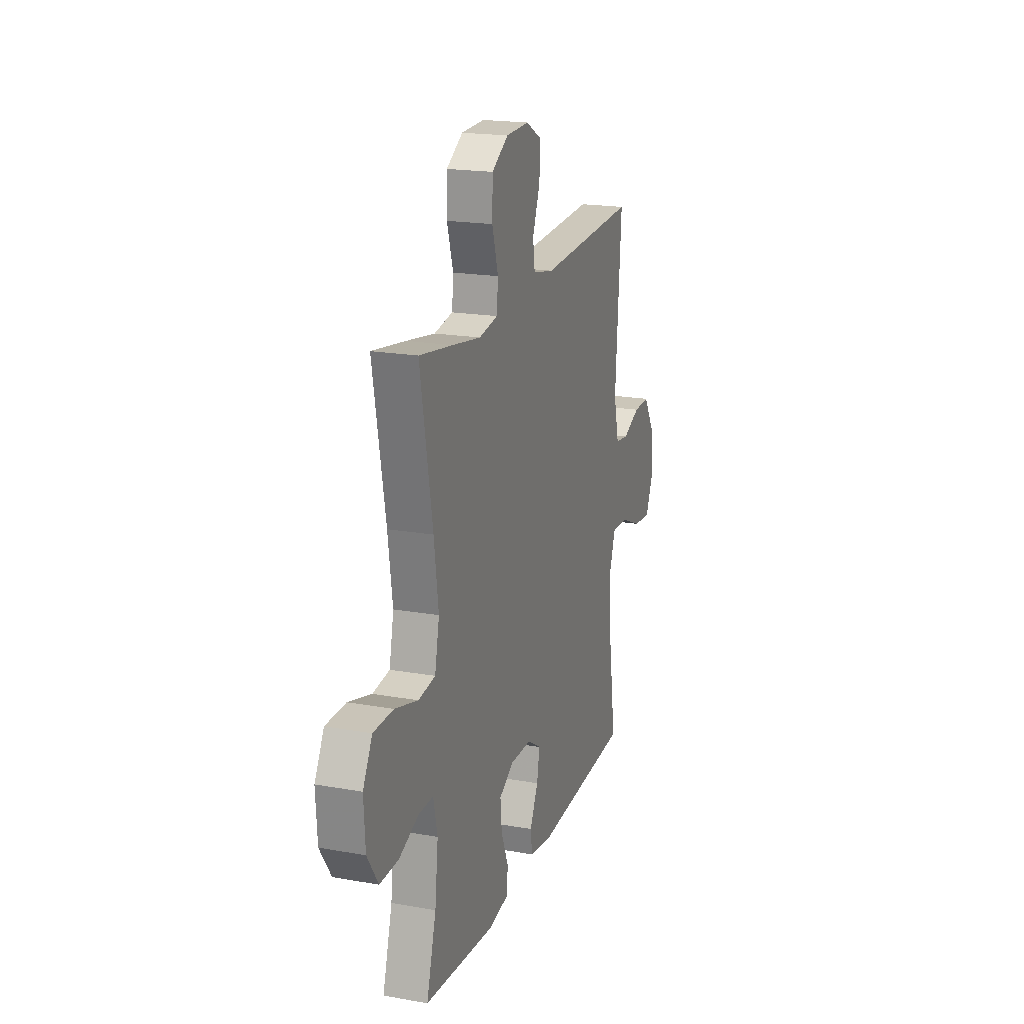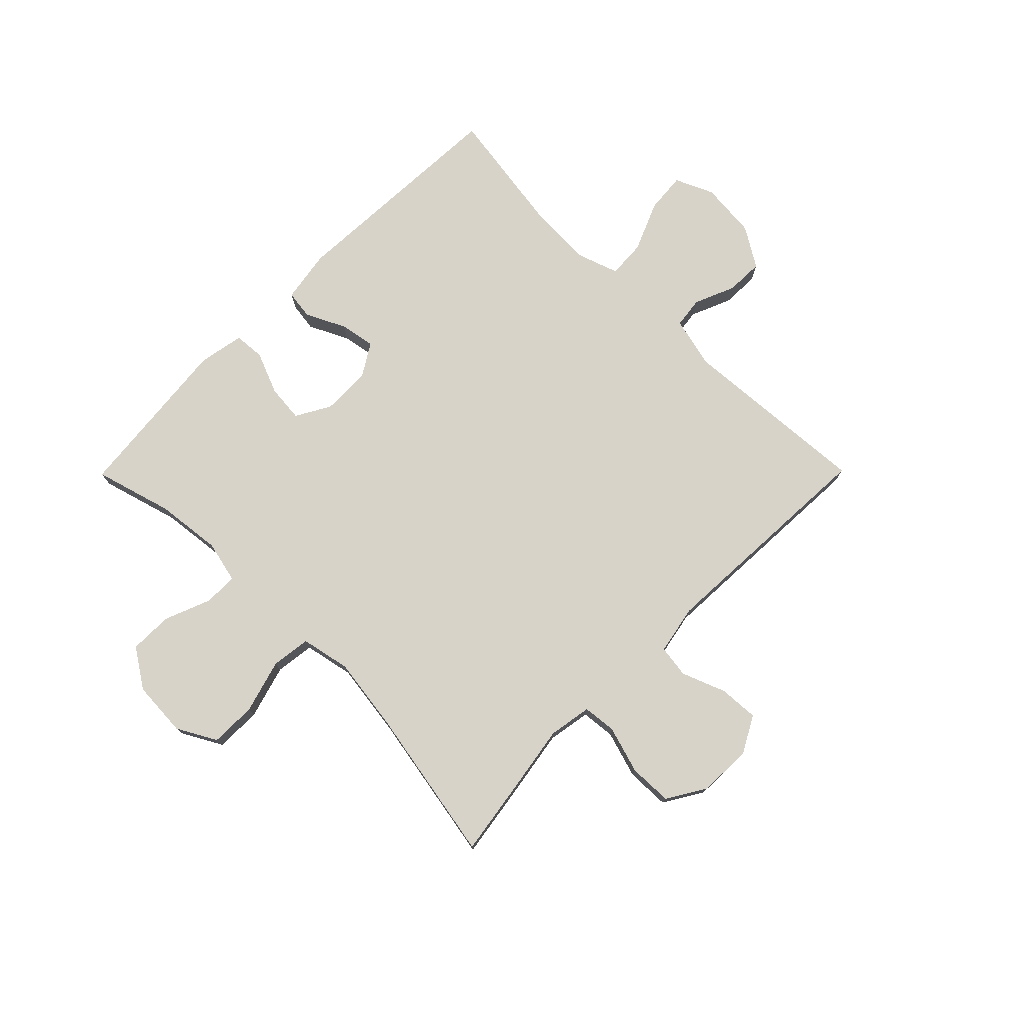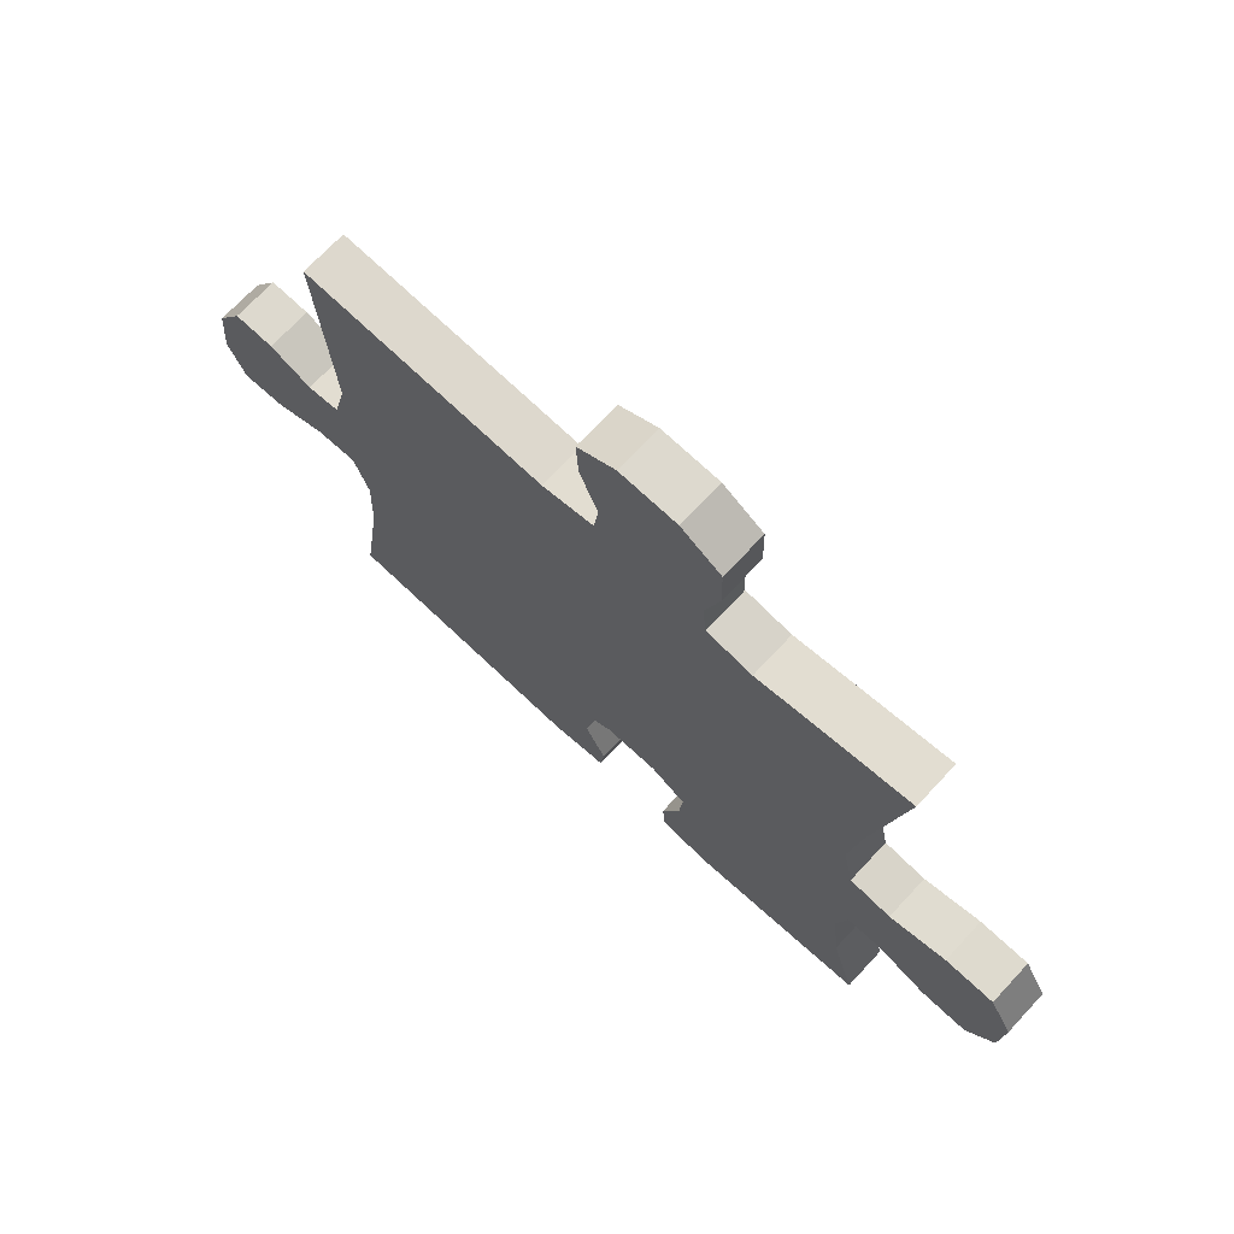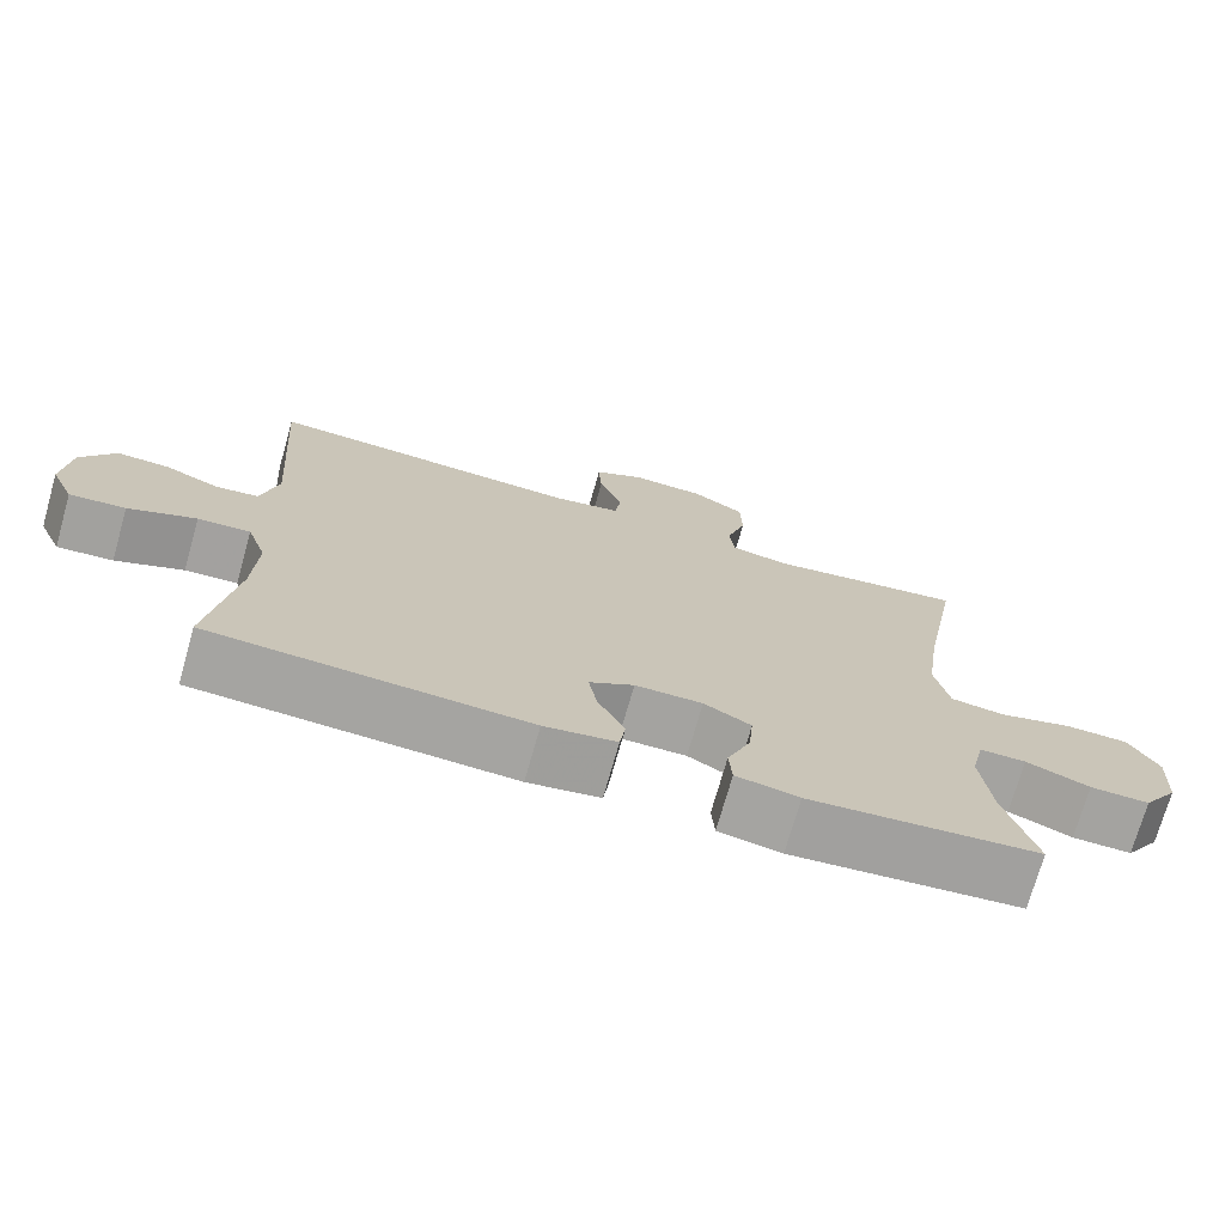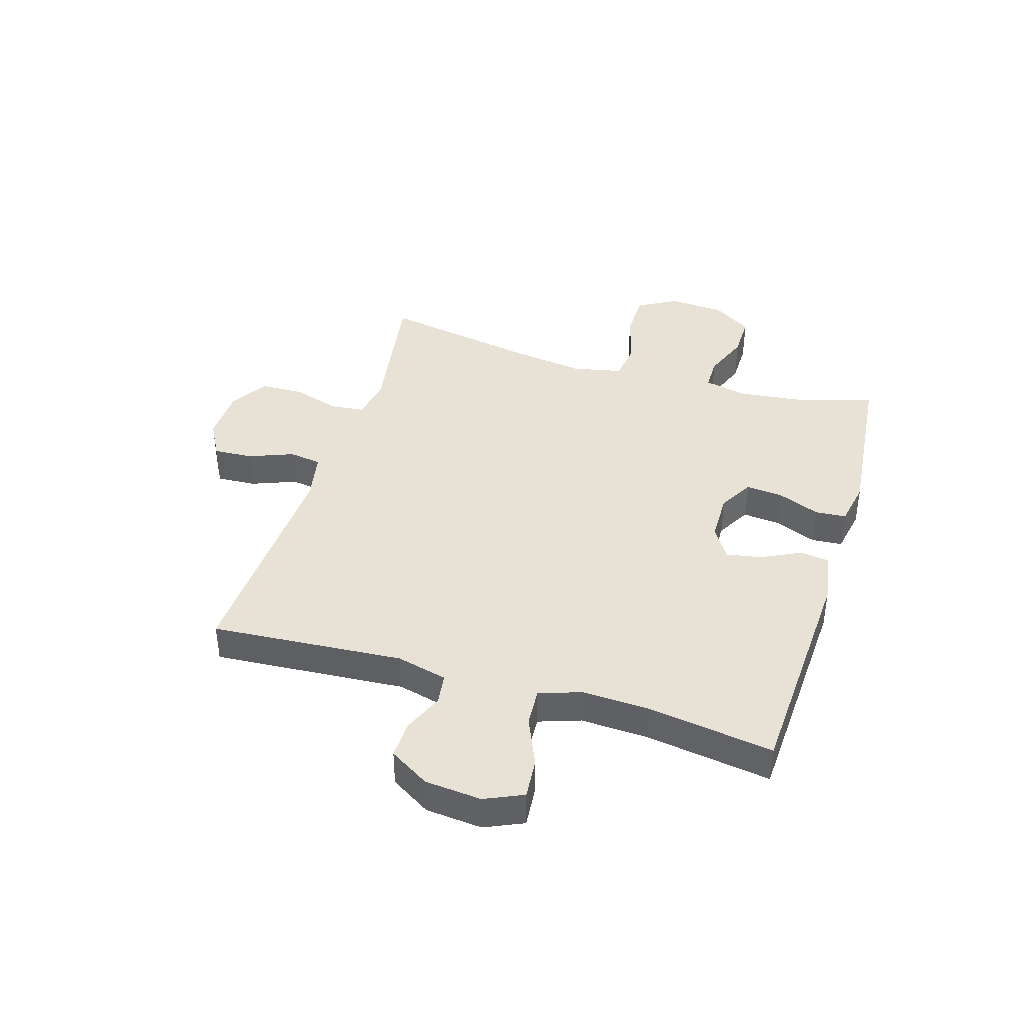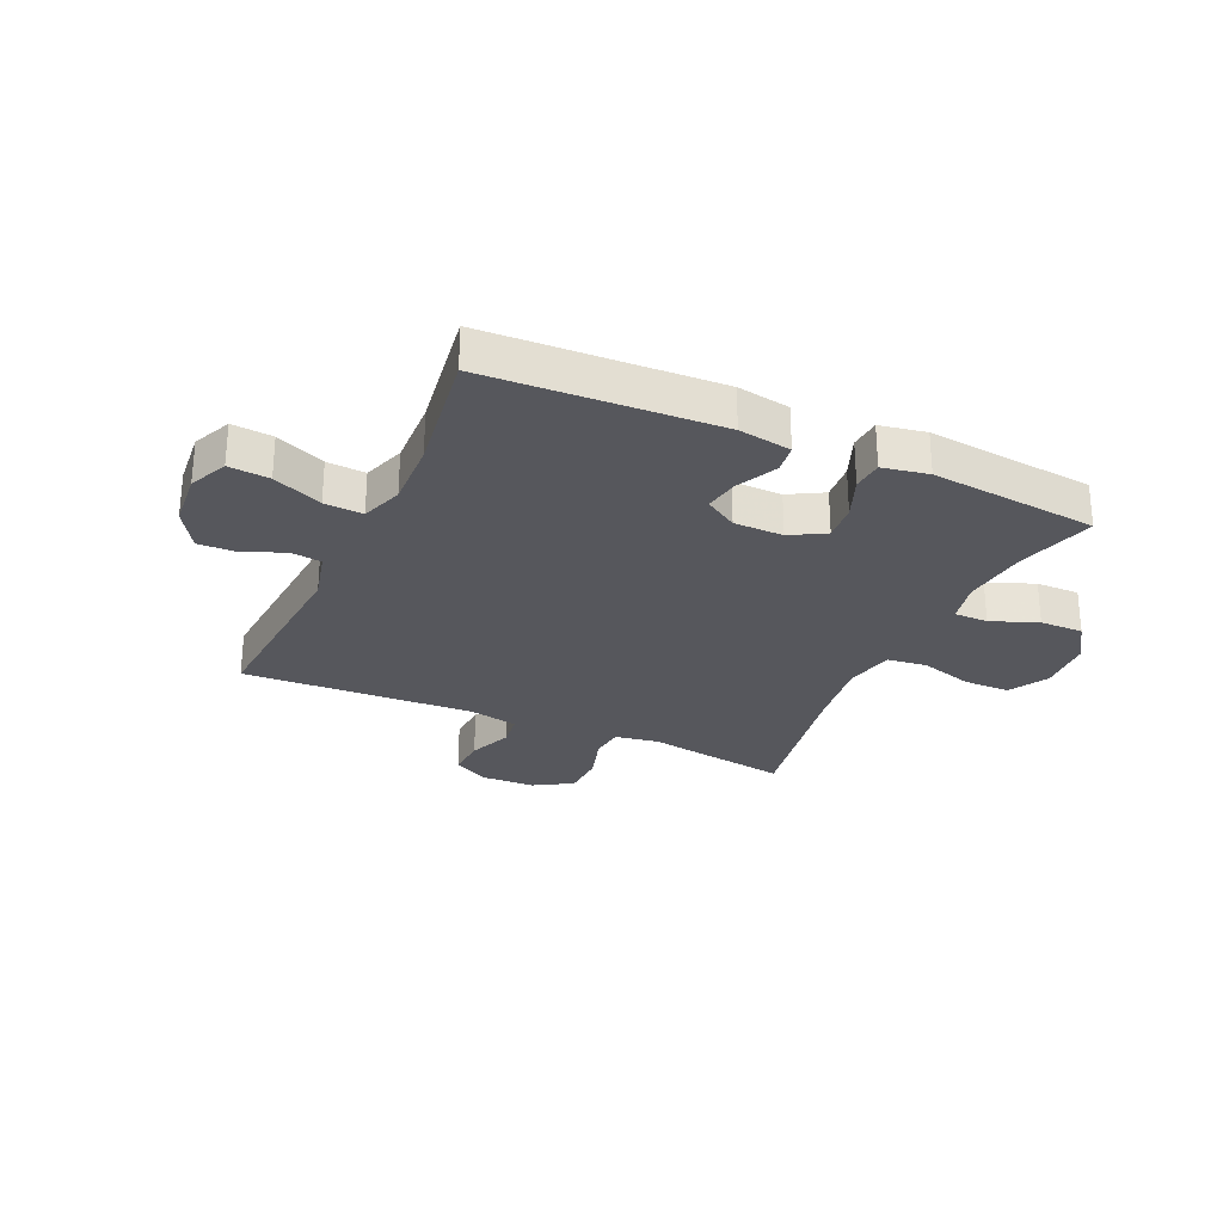
<metadata>
{"format":"obj","ext":"obj","renderer":"f3d","projection":"perspective","resolution":1024,"background":"white","views":[{"elev":19.5,"azim":-71.6,"up":"+Z"},{"elev":76.0,"azim":-45.3,"up":"+Y"},{"elev":70.8,"azim":-137.0,"up":"+Z"},{"elev":-72.9,"azim":164.2,"up":"+Z"},{"elev":40.5,"azim":106.9,"up":"+Y"},{"elev":-27.5,"azim":155.5,"up":"+Y"}]}
</metadata>
<code>
v 0.5 0.07 -0.5
v 0.098 0.07 -0.52
v 0.006 0.07 -0.505
v -0.001 0.07 -0.454
v 0.033 0.07 -0.385
v 0.044 0.07 -0.323
v -0.013 0.07 -0.288
v -0.099 0.07 -0.287
v -0.159 0.07 -0.321
v -0.153 0.07 -0.386
v -0.123 0.07 -0.46
v -0.127 0.07 -0.514
v -0.207 0.07 -0.529
v -0.5 0.07 -0.5
v -0.461 0.07 -0.364
v -0.448 0.07 -0.249
v -0.465 0.07 -0.175
v -0.524 0.07 -0.175
v -0.605 0.07 -0.207
v -0.681 0.07 -0.208
v -0.726 0.07 -0.14
v -0.732 0.07 -0.042
v -0.694 0.07 0.027
v -0.613 0.07 0.028
v -0.519 0.07 0.001
v -0.45 0.07 0.01
v -0.432 0.07 0.097
v -0.45 0.07 0.226
v -0.5 0.07 0.5
v -0.364 0.07 0.479
v -0.248 0.07 0.46
v -0.172 0.07 0.473
v -0.166 0.07 0.532
v -0.191 0.07 0.615
v -0.189 0.07 0.691
v -0.122 0.07 0.732
v -0.028 0.07 0.735
v 0.036 0.07 0.7
v 0.032 0.07 0.631
v 0.002 0.07 0.554
v 0.01 0.07 0.497
v 0.096 0.07 0.48
v 0.5 0.07 0.5
v 0.476 0.07 0.164
v 0.498 0.07 0.075
v 0.552 0.07 0.068
v 0.623 0.07 0.098
v 0.689 0.07 0.1
v 0.732 0.07 0.03
v 0.741 0.07 -0.069
v 0.711 0.07 -0.136
v 0.64 0.07 -0.13
v 0.554 0.07 -0.093
v 0.487 0.07 -0.089
v 0.462 0.07 -0.162
v 0.467 0.07 -0.28
v 0.5 0 -0.5
v 0.098 0 -0.52
v 0.006 0 -0.505
v -0.001 0 -0.454
v 0.033 0 -0.385
v 0.044 0 -0.323
v -0.013 0 -0.288
v -0.099 0 -0.287
v -0.159 0 -0.321
v -0.153 0 -0.386
v -0.123 0 -0.46
v -0.127 0 -0.514
v -0.207 0 -0.529
v -0.5 0 -0.5
v -0.461 0 -0.364
v -0.448 0 -0.249
v -0.465 0 -0.175
v -0.524 0 -0.175
v -0.605 0 -0.207
v -0.681 0 -0.208
v -0.726 0 -0.14
v -0.732 0 -0.042
v -0.694 0 0.027
v -0.613 0 0.028
v -0.519 0 0.001
v -0.45 0 0.01
v -0.432 0 0.097
v -0.45 0 0.226
v -0.5 0 0.5
v -0.364 0 0.479
v -0.248 0 0.46
v -0.172 0 0.473
v -0.166 0 0.532
v -0.191 0 0.615
v -0.189 0 0.691
v -0.122 0 0.732
v -0.028 0 0.735
v 0.036 0 0.7
v 0.032 0 0.631
v 0.002 0 0.554
v 0.01 0 0.497
v 0.096 0 0.48
v 0.5 0 0.5
v 0.476 0 0.164
v 0.498 0 0.075
v 0.552 0 0.068
v 0.623 0 0.098
v 0.689 0 0.1
v 0.732 0 0.03
v 0.741 0 -0.069
v 0.711 0 -0.136
v 0.64 0 -0.13
v 0.554 0 -0.093
v 0.487 0 -0.089
v 0.462 0 -0.162
v 0.467 0 -0.28
f 50 51 52 53
f 50 53 54
f 49 50 54
f 46 47 48 49
f 45 46 49 54
f 44 45 54 55
f 42 43 44
f 41 42 44 55
f 37 38 39 40
f 37 40 41
f 36 37 41
f 33 34 35 36
f 32 33 36 41
f 31 32 41 55
f 28 29 30 31
f 27 28 31 55
f 22 23 24 25
f 22 25 26
f 21 22 26
f 18 19 20 21
f 17 18 21 26
f 16 17 26 27
f 12 13 14 15
f 10 11 12 15
f 9 10 15 16
f 8 9 16 27
f 2 3 4 5
f 56 1 2 5
f 56 5 6
f 55 56 6 7
f 7 8 27 55
f 109 108 107 106
f 110 109 106
f 110 106 105
f 105 104 103 102
f 110 105 102 101
f 111 110 101 100
f 100 99 98
f 111 100 98 97
f 96 95 94 93
f 97 96 93
f 97 93 92
f 92 91 90 89
f 97 92 89 88
f 111 97 88 87
f 87 86 85 84
f 111 87 84 83
f 81 80 79 78
f 82 81 78
f 82 78 77
f 77 76 75 74
f 82 77 74 73
f 83 82 73 72
f 71 70 69 68
f 71 68 67 66
f 72 71 66 65
f 83 72 65 64
f 61 60 59 58
f 61 58 57 112
f 62 61 112
f 63 62 112 111
f 111 83 64 63
f 1 57 58 2
f 2 58 59 3
f 3 59 60 4
f 4 60 61 5
f 5 61 62 6
f 6 62 63 7
f 7 63 64 8
f 8 64 65 9
f 9 65 66 10
f 10 66 67 11
f 11 67 68 12
f 12 68 69 13
f 13 69 70 14
f 14 70 71 15
f 15 71 72 16
f 16 72 73 17
f 17 73 74 18
f 18 74 75 19
f 19 75 76 20
f 20 76 77 21
f 21 77 78 22
f 22 78 79 23
f 23 79 80 24
f 24 80 81 25
f 25 81 82 26
f 26 82 83 27
f 27 83 84 28
f 28 84 85 29
f 29 85 86 30
f 30 86 87 31
f 31 87 88 32
f 32 88 89 33
f 33 89 90 34
f 34 90 91 35
f 35 91 92 36
f 36 92 93 37
f 37 93 94 38
f 38 94 95 39
f 39 95 96 40
f 40 96 97 41
f 41 97 98 42
f 42 98 99 43
f 43 99 100 44
f 44 100 101 45
f 45 101 102 46
f 46 102 103 47
f 47 103 104 48
f 48 104 105 49
f 49 105 106 50
f 50 106 107 51
f 51 107 108 52
f 52 108 109 53
f 53 109 110 54
f 54 110 111 55
f 55 111 112 56
f 56 112 57 1

</code>
